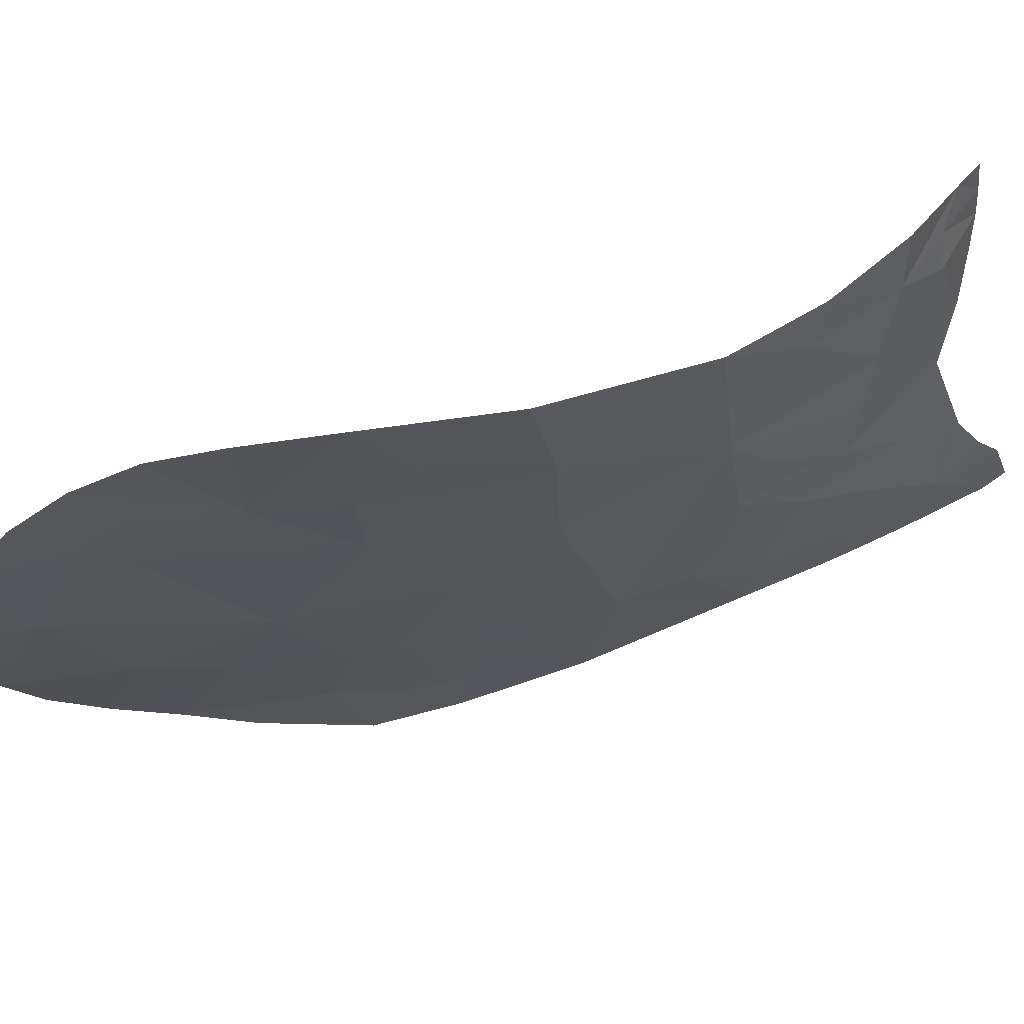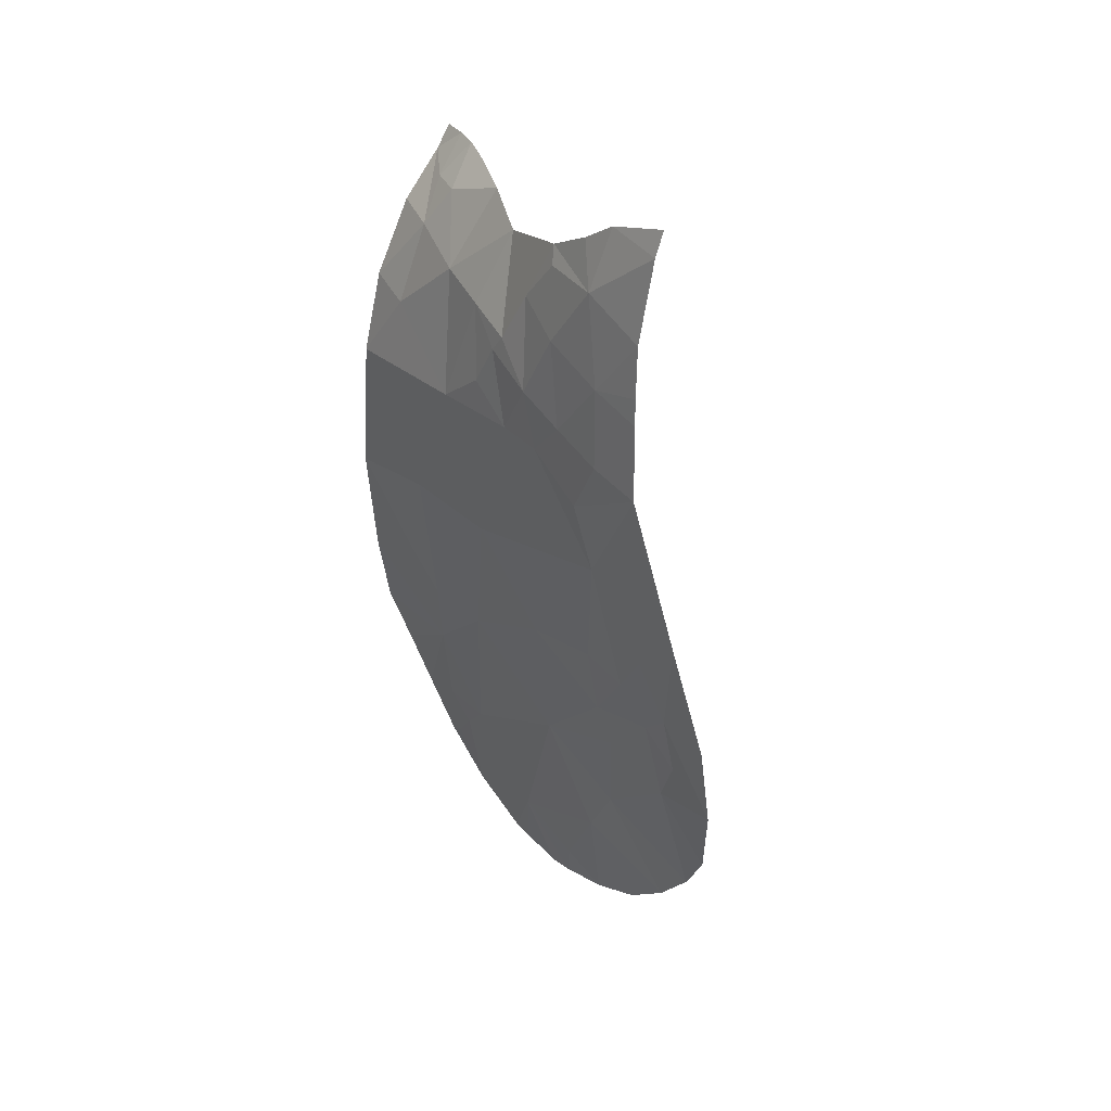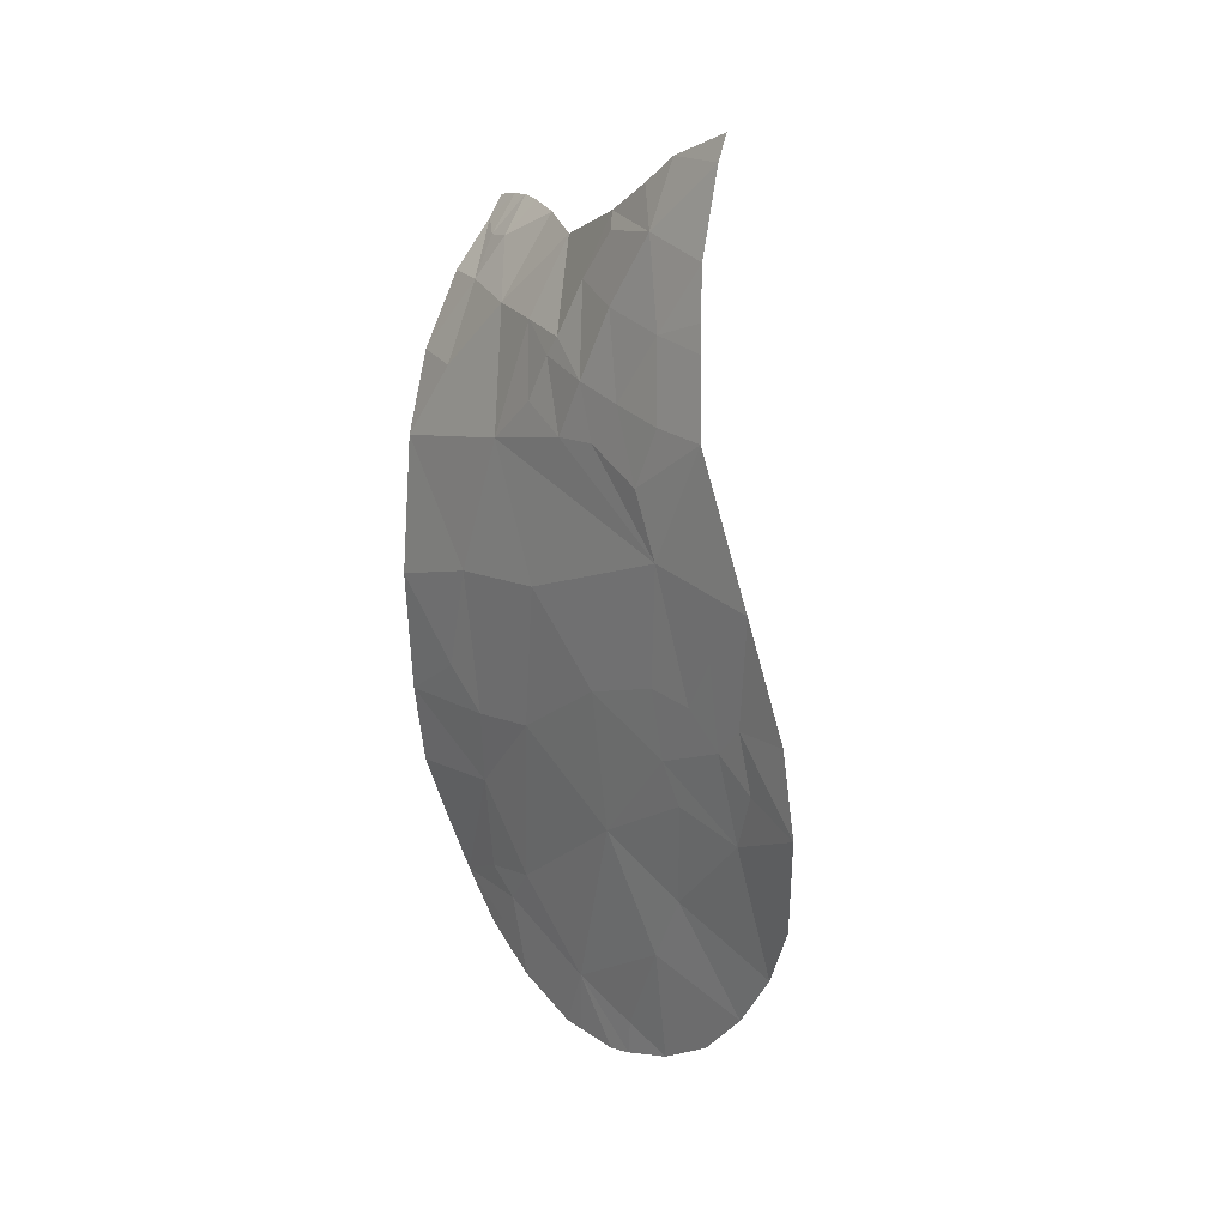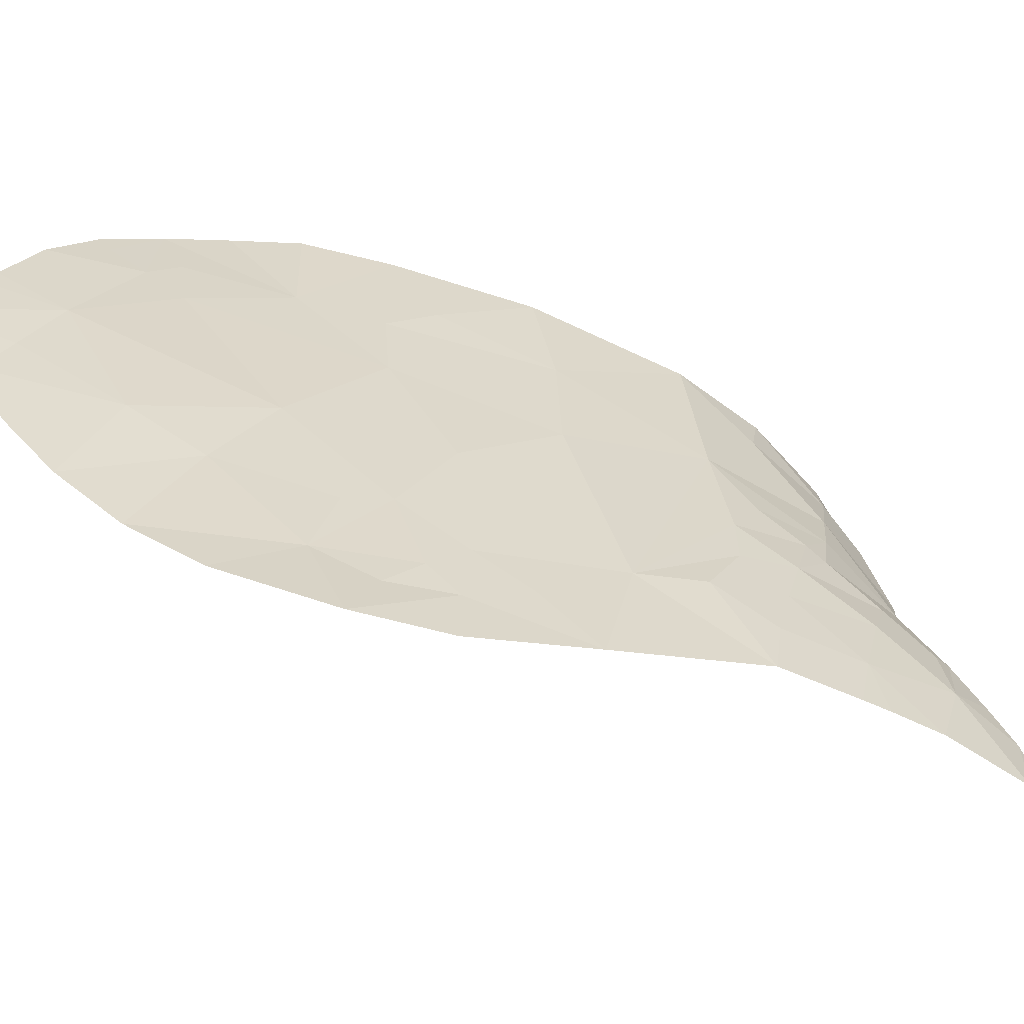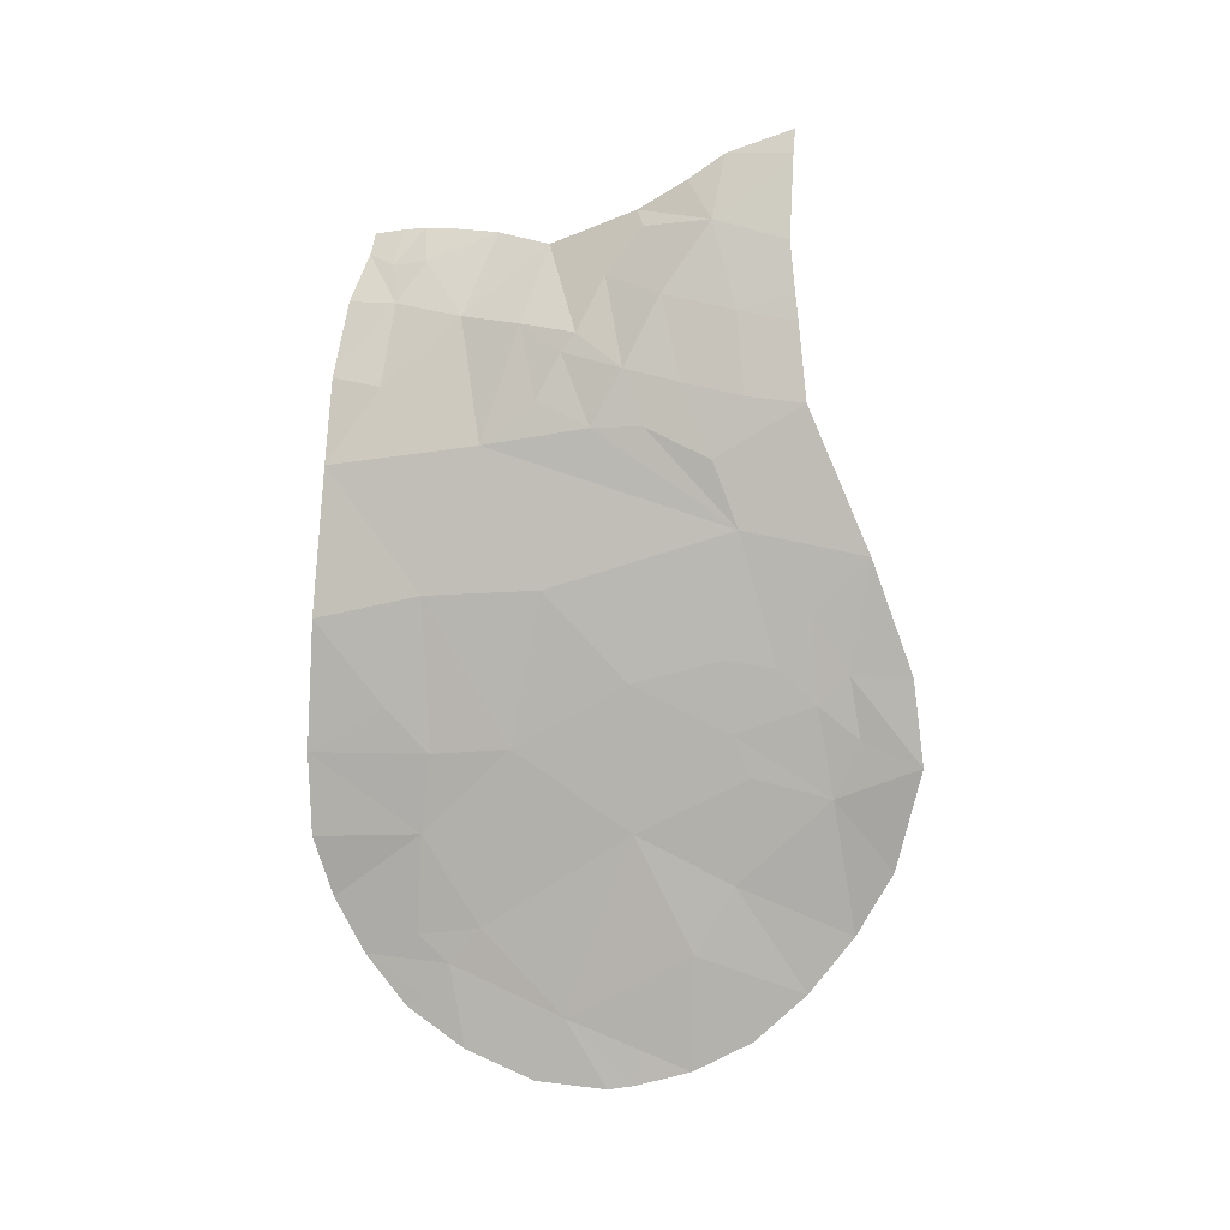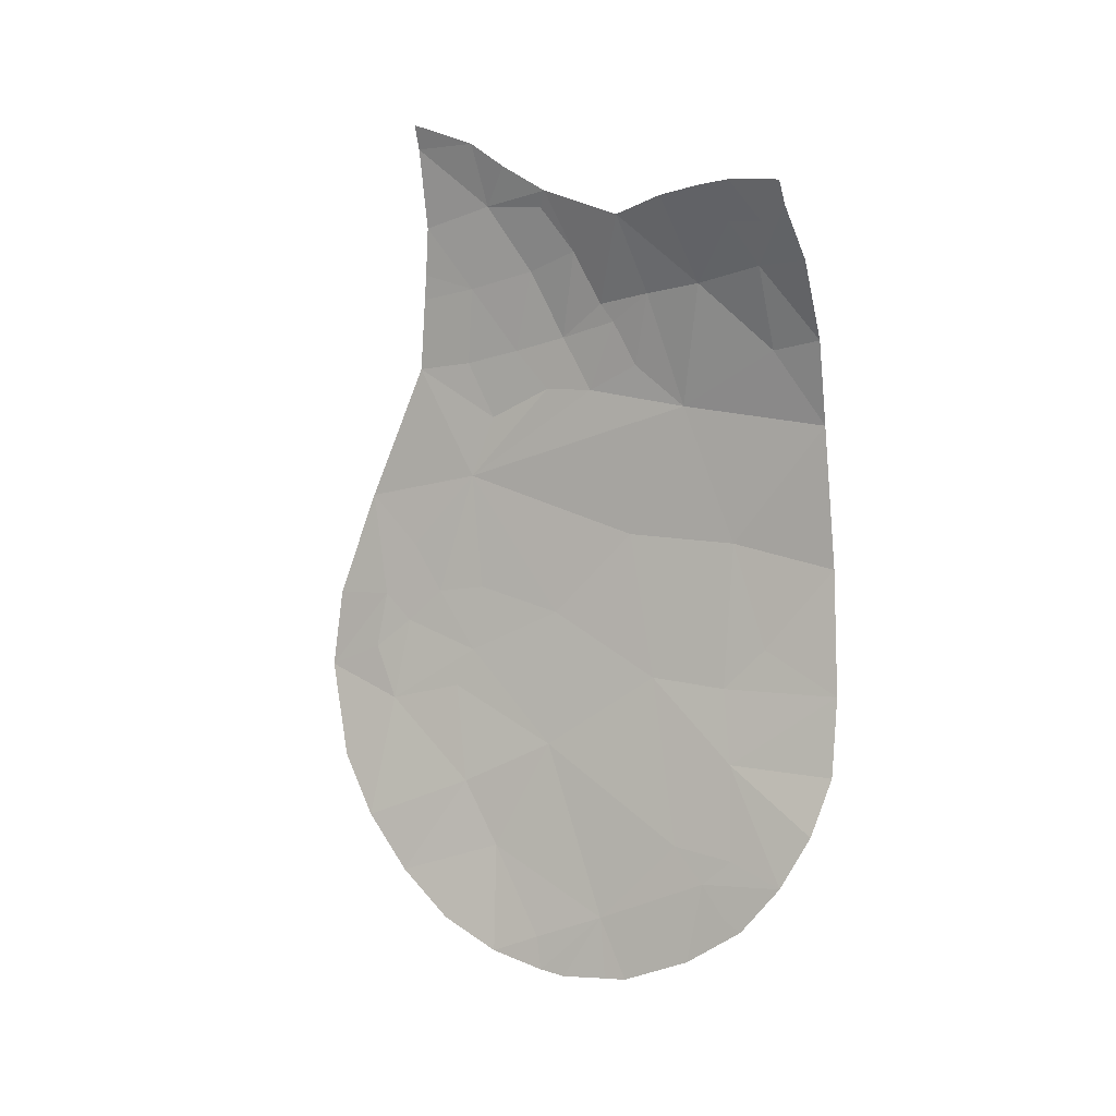
<metadata>
{"format":"obj","ext":"obj","renderer":"f3d","projection":"perspective","resolution":1024,"background":"white","views":[{"elev":65.0,"azim":72.7,"up":"+Z"},{"elev":35.9,"azim":142.6,"up":"+Y"},{"elev":13.8,"azim":141.9,"up":"+Y"},{"elev":-60.9,"azim":66.7,"up":"+Z"},{"elev":-0.2,"azim":101.4,"up":"+Y"},{"elev":7.4,"azim":-65.7,"up":"+Y"}]}
</metadata>
<code>
o crack_only_173
v 2.765 1.765 -4.351
v 2.9 2.429 -3.924
v 2.87 1.995 -3.67
v 2.8 2.13 -4.643
v 3.135 4.999 -1.396
v 3.15 4.191 -2.025
v 3.141 5.105 -2.387
v 3.097 4.071 -4.419
v 3.06 3.709 -4.636
v 3.126 4.412 -4.767
v 3.046 3.528 -4.442
v 3.07 3.749 -4.204
v 2.795 1.394 -3.319
v 2.755 1.263 -3.635
v 3.047 3.253 -2.56
v 2.966 2.714 -1.968
v 2.889 2.131 -2.33
v 2.657 6.304 -1.693
v 2.727 6.312 -1.934
v 2.846 6.032 -1.767
v 2.51 6.563 -1.864
v 2.536 6.398 -1.5
v 3.17 4.994 -3.825
v 3.154 5.323 -4.388
v 3.164 5.371 -4.016
v 3.084 3.798 -3.879
v 3.036 3.351 -3.926
v 2.837 1.578 -2.855
v 2.795 1.177 -2.654
v 2.804 1.36 -2.204
v 3.157 5.461 -3.638
v 3.049 3.214 -2.047
v 3.04 5.487 -1.726
v 2.995 5.556 -1.4
v 2.793 1.165 -2.802
v 3.054 6.451 -3.806
v 3.123 5.888 -3.966
v 3.104 6.007 -3.502
v 2.966 2.968 -4.529
v 2.883 2.53 -4.885
v 3.026 3.163 -5.066
v 3.018 3.326 -4.694
v 3.149 5.557 -3.277
v 3.025 6.139 -3.146
v 3.157 4.051 -1.325
v 2.749 1.459 -4.014
v 2.784 1.139 -3.11
v 2.82 1.683 -1.944
v 2.805 1.618 -1.824
v 2.825 1.943 -1.561
v 2.974 2.735 -3.312
v 2.776 1.168 -3.282
v 2.932 6.87 -3.869
v 2.962 6.845 -4.287
v 3.117 5.813 -4.335
v 3.063 6.309 -4.278
v 3.1 5.984 -4.315
v 2.996 6.434 -3.378
v 3.09 5.787 -2.975
v 2.946 6.545 -3.329
v 2.963 5.923 -2.224
v 2.69 6.484 -2.395
v 2.828 6.374 -2.754
v 2.762 6.064 -1.434
v 2.475 6.561 -1.701
v 3.16 5.202 -3.406
v 3.143 4.577 -3.979
v 3.1 5.668 -2.885
v 3.158 5.199 -3.079
v 3.129 5.376 -2.733
v 2.577 6.538 -2.081
v 2.952 6.715 -3.64
v 2.443 6.548 -1.509
v 3.143 4.22 -2.77
v 2.867 2.078 -1.92
v 3.032 5.858 -2.612
v 3.089 3.494 -1.774
v 3.057 3.22 -1.26
v 2.853 1.9 -2.118
v 3.065 3.699 -5.011
v 2.906 7.007 -4.291
v 2.975 2.69 -1.261
v 2.879 2.301 -1.372
v 3.086 3.652 -3.305
v 2.999 3.091 -4.038
f 1 2 3
f 1 4 2
f 5 6 7
f 8 9 10
f 11 8 12
f 11 9 8
f 13 14 3
f 15 16 17
f 18 20 19
f 19 21 18
f 22 20 18
f 23 24 25
f 12 26 27
f 28 30 29
f 23 25 31
f 15 32 16
f 33 34 5
f 28 29 35
f 36 38 37
f 33 20 34
f 39 40 41
f 42 39 41
f 43 31 38
f 44 43 38
f 45 6 5
f 46 1 3
f 28 35 47
f 48 50 49
f 25 37 31
f 15 17 51
f 13 52 14
f 11 12 27
f 49 30 48
f 53 36 54
f 38 31 37
f 55 25 24
f 56 37 57
f 55 37 25
f 55 57 37
f 58 44 38
f 56 36 37
f 58 38 36
f 59 43 44
f 60 44 58
f 56 54 36
f 61 63 62
f 64 20 22
f 65 22 18
f 66 31 43
f 66 23 31
f 67 23 66
f 68 69 43
f 69 68 70
f 59 68 43
f 71 21 19
f 71 19 62
f 72 36 53
f 73 22 65
f 74 7 6
f 69 66 43
f 66 69 67
f 69 70 7
f 75 17 16
f 7 33 5
f 76 7 70
f 69 7 67
f 52 13 28
f 28 47 52
f 45 77 6
f 77 45 78
f 79 30 28
f 28 17 79
f 13 3 28
f 77 78 32
f 75 79 17
f 48 79 50
f 79 48 30
f 75 50 79
f 10 24 67
f 74 67 7
f 23 67 24
f 8 67 12
f 8 10 67
f 26 12 67
f 61 76 63
f 68 76 70
f 72 60 36
f 58 36 60
f 14 46 3
f 11 42 9
f 42 41 9
f 80 9 41
f 9 80 10
f 81 53 54
f 59 63 76
f 68 59 76
f 59 44 63
f 60 63 44
f 65 18 21
f 33 61 20
f 33 7 61
f 61 7 76
f 61 19 20
f 61 62 19
f 16 32 78
f 16 82 83
f 16 78 82
f 75 16 50
f 16 83 50
f 74 15 84
f 84 15 51
f 85 27 51
f 28 3 51
f 17 28 51
f 2 85 51
f 2 51 3
f 84 67 74
f 26 67 84
f 27 26 84
f 27 84 51
f 6 77 32
f 15 74 6
f 32 15 6
f 39 27 85
f 39 85 2
f 39 11 27
f 39 42 11
f 39 2 4
f 39 4 40
f 64 34 20

</code>
